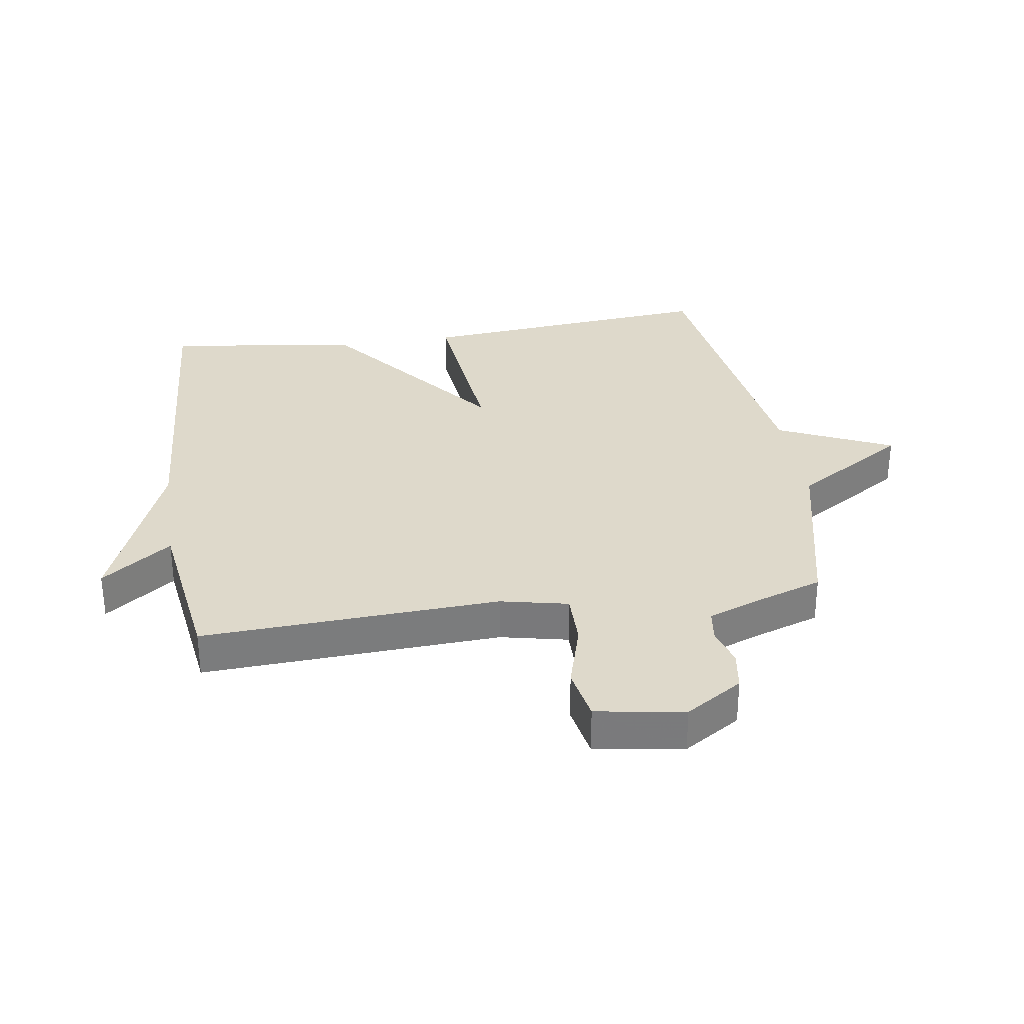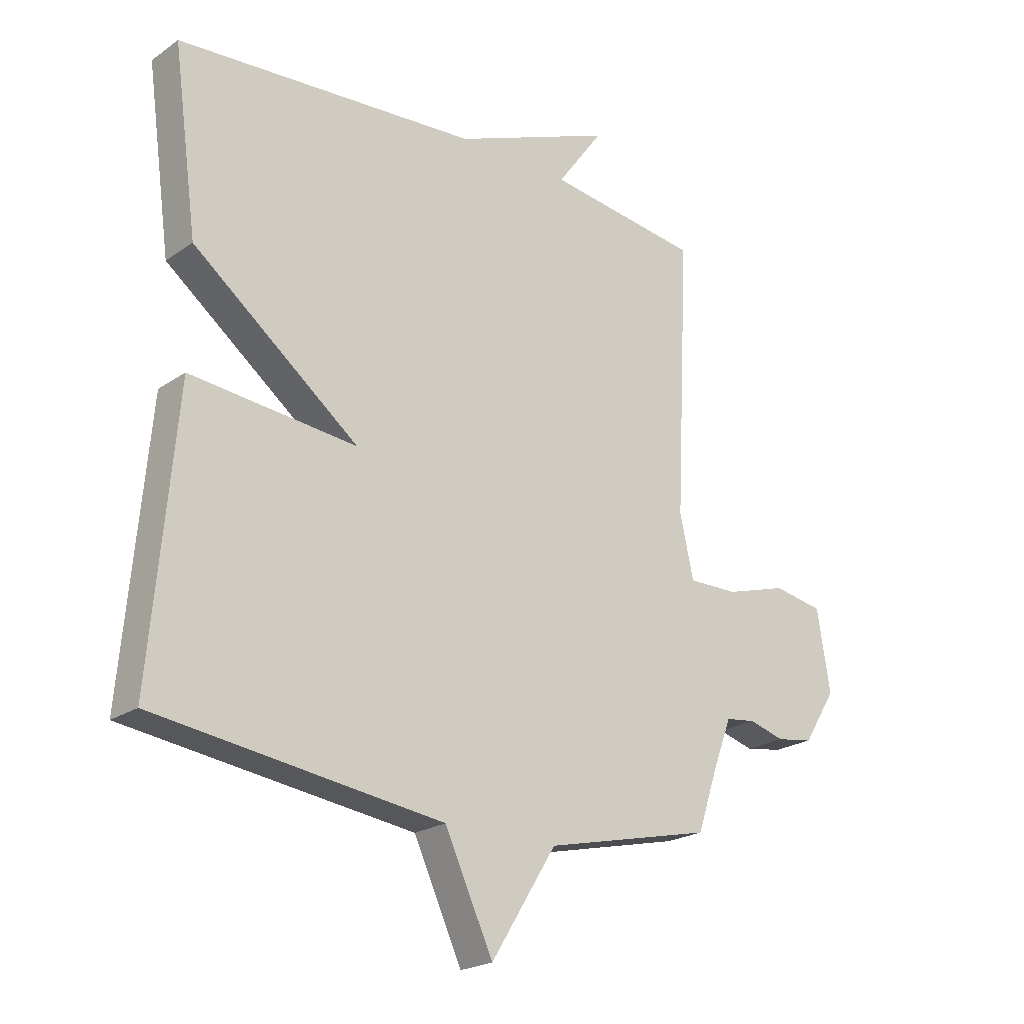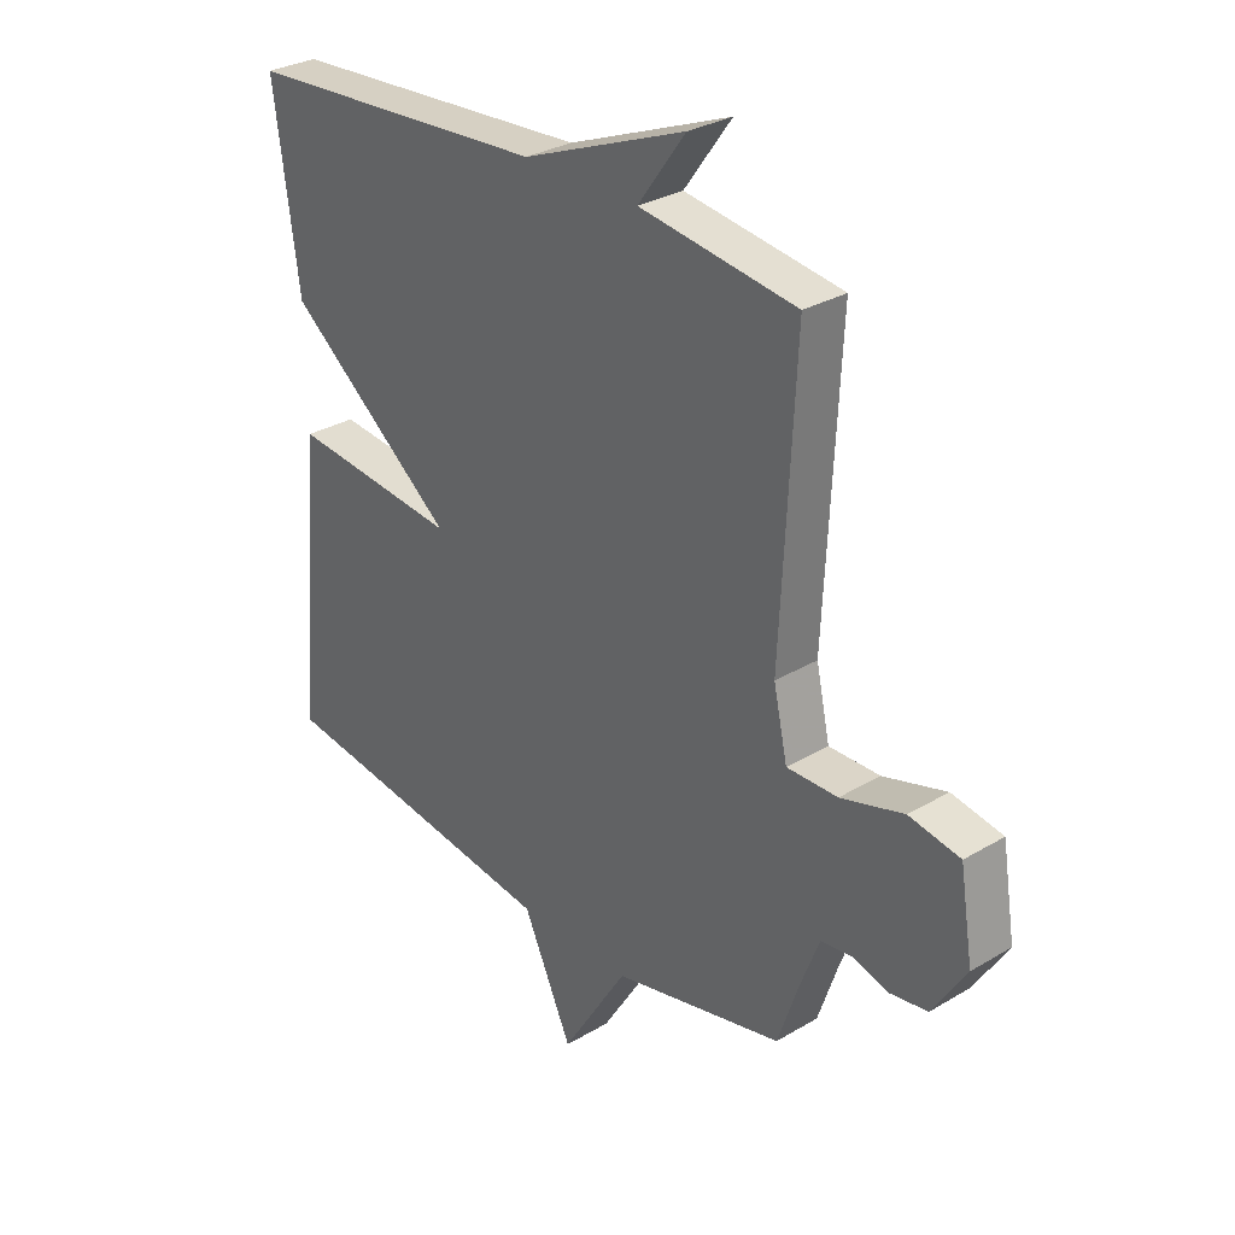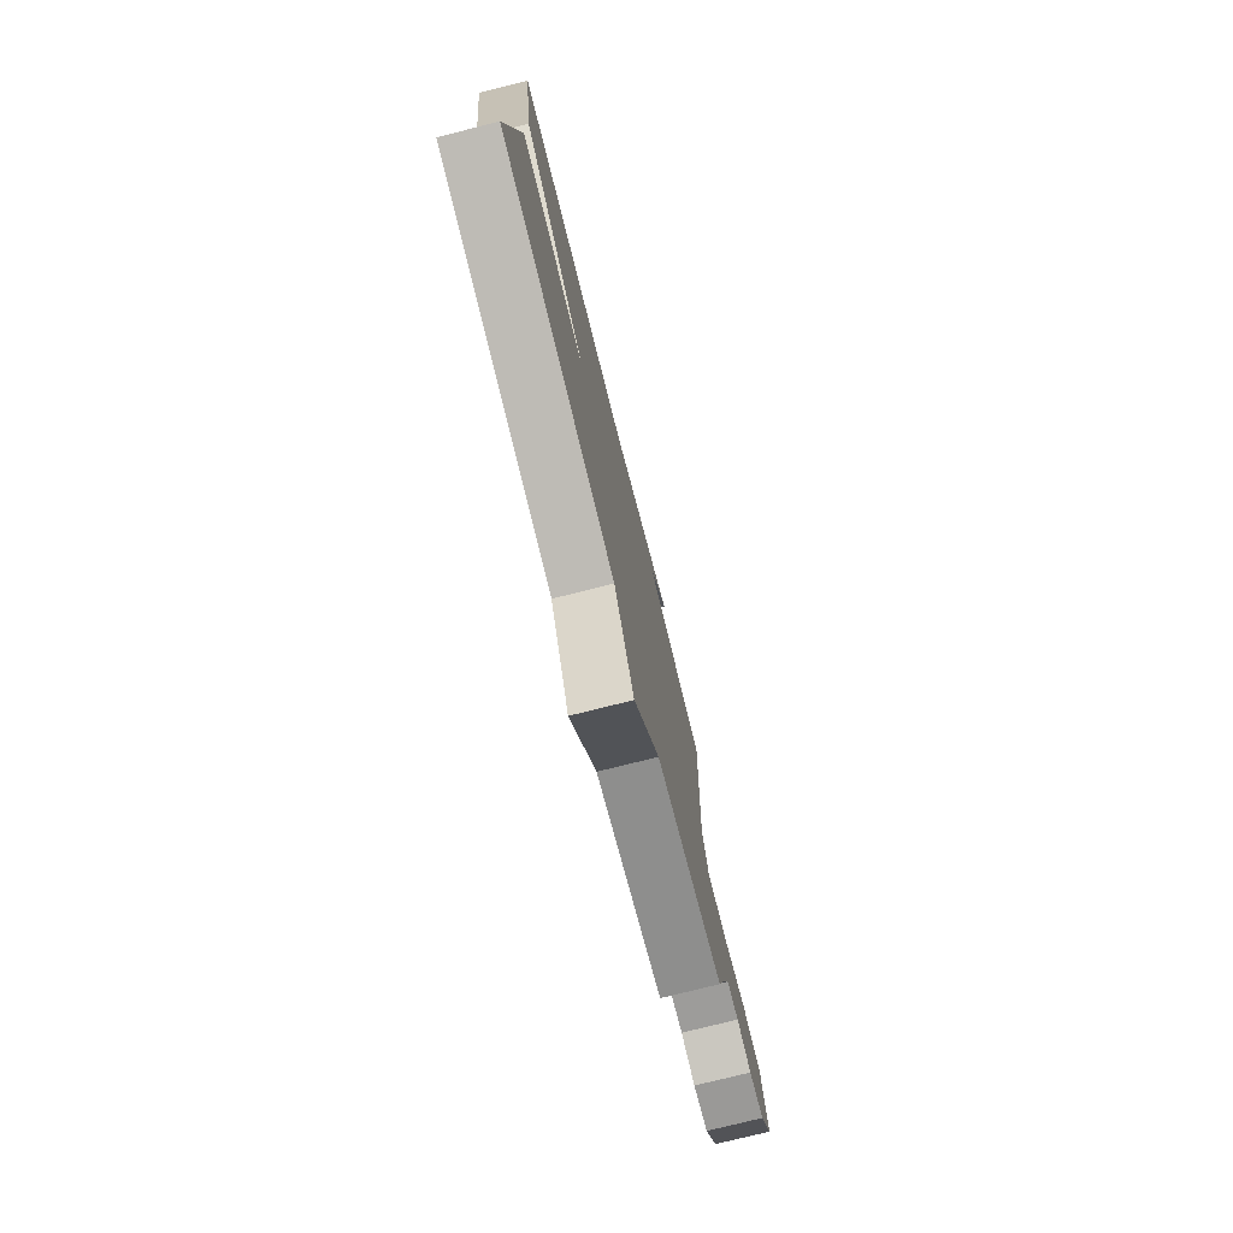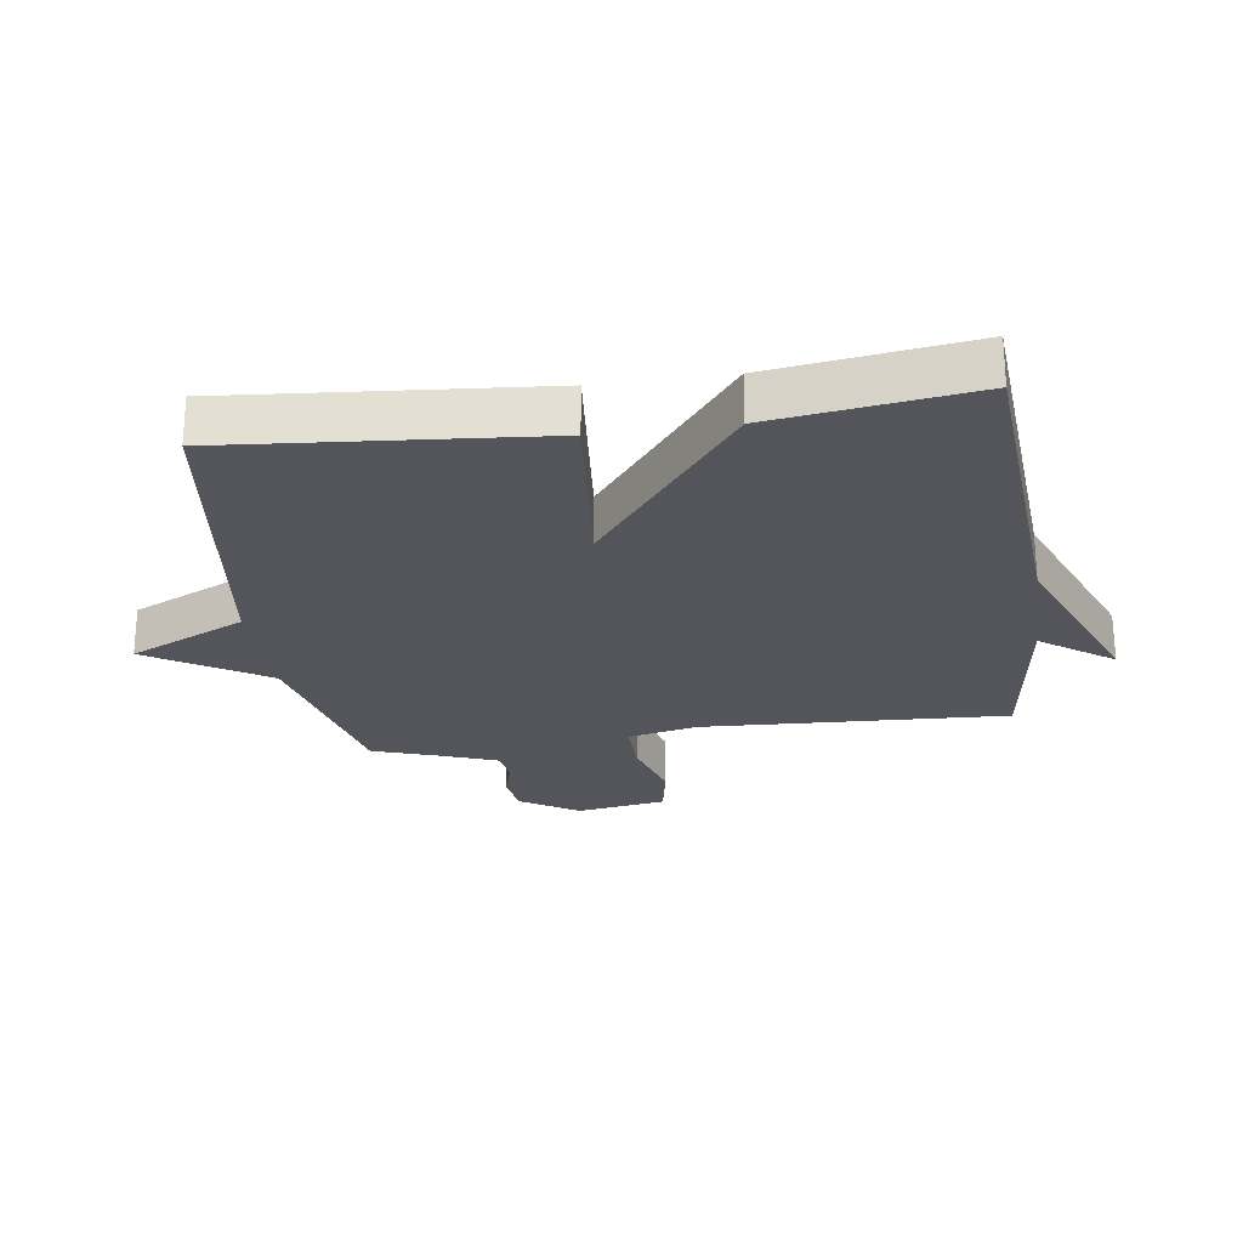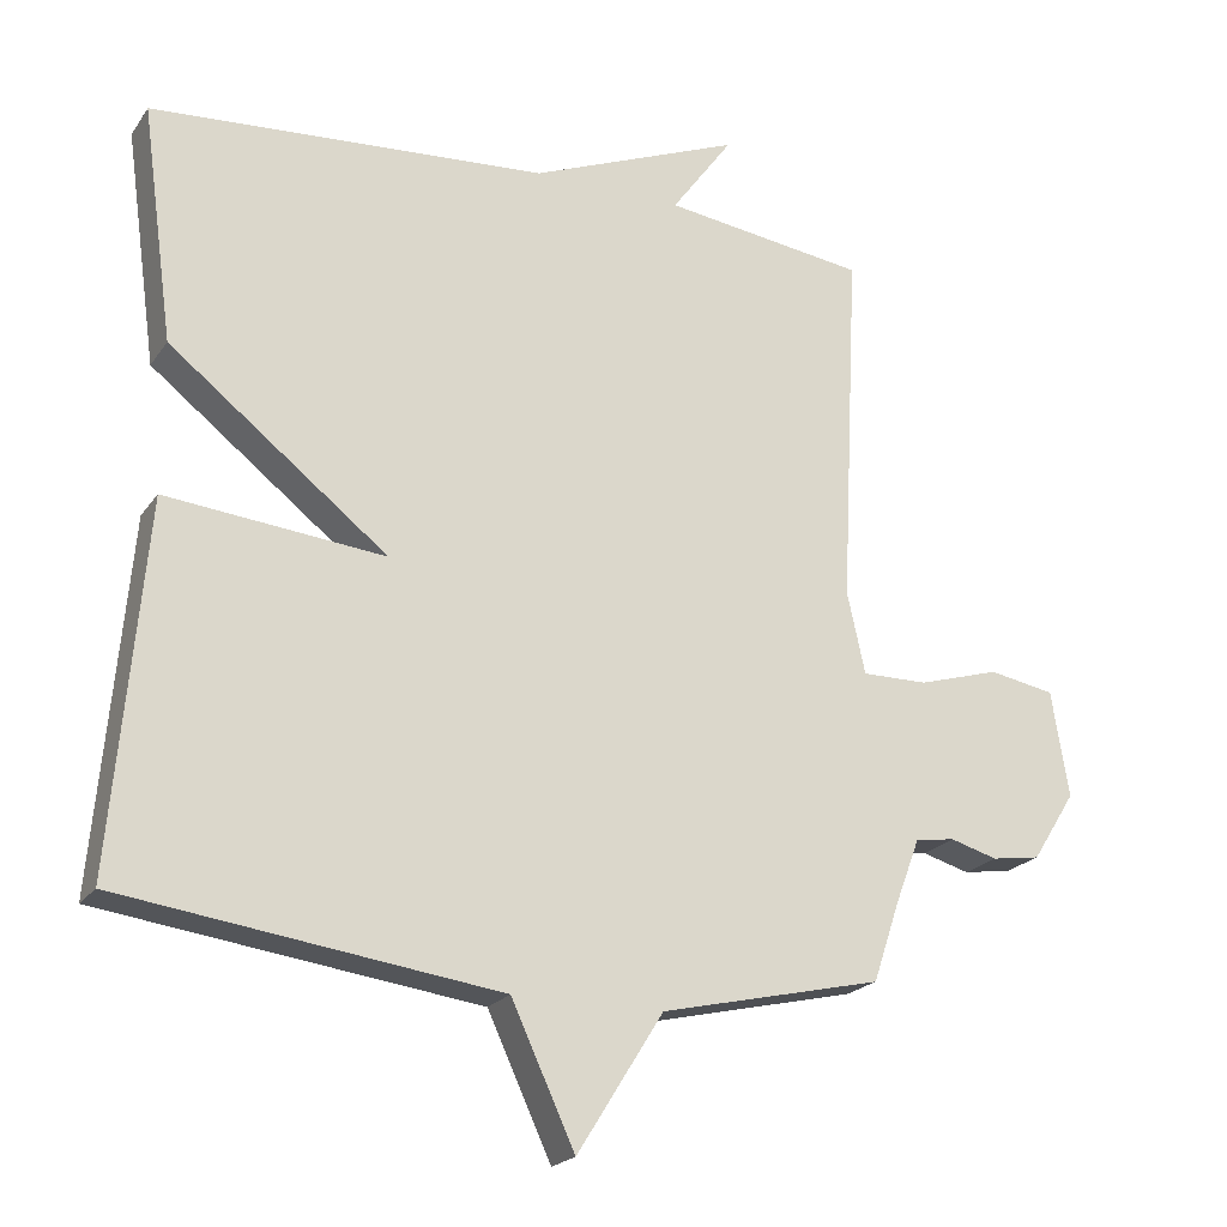
<metadata>
{"format":"obj","ext":"obj","renderer":"f3d","projection":"perspective","resolution":1024,"background":"white","views":[{"elev":31.7,"azim":81.2,"up":"+Y"},{"elev":-21.8,"azim":-39.9,"up":"+Z"},{"elev":30.2,"azim":49.2,"up":"+Z"},{"elev":-77.2,"azim":-76.0,"up":"+Z"},{"elev":-25.0,"azim":-81.8,"up":"+Y"},{"elev":-21.2,"azim":-25.2,"up":"+Z"}]}
</metadata>
<code>
v -0.5 0.07 0.5
v 0.029 0.07 0.537
v 0.311 0.07 0.65
v 0.229 0.07 0.537
v 0.5 0.07 0.5
v 0.476 0.07 0.019
v 0.5 0.07 -0.09
v 0.588 0.07 -0.089
v 0.697 0.07 -0.057
v 0.785 0.07 -0.073
v 0.808 0.07 -0.215
v 0.75 0.07 -0.307
v 0.685 0.07 -0.317
v 0.622 0.07 -0.299
v 0.569 0.07 -0.306
v 0.536 0.07 -0.393
v 0.5 0.07 -0.5
v 0.204 0.07 -0.568
v 0.089 0.07 -0.752
v 0.004 0.07 -0.568
v -0.5 0.07 -0.5
v -0.457 0.07 -0.013
v -0.165 0.07 -0.042
v -0.457 0.07 0.187
v -0.5 0 0.5
v 0.029 0 0.537
v 0.311 0 0.65
v 0.229 0 0.537
v 0.5 0 0.5
v 0.476 0 0.019
v 0.5 0 -0.09
v 0.588 0 -0.089
v 0.697 0 -0.057
v 0.785 0 -0.073
v 0.808 0 -0.215
v 0.75 0 -0.307
v 0.685 0 -0.317
v 0.622 0 -0.299
v 0.569 0 -0.306
v 0.536 0 -0.393
v 0.5 0 -0.5
v 0.204 0 -0.568
v 0.089 0 -0.752
v 0.004 0 -0.568
v -0.5 0 -0.5
v -0.457 0 -0.013
v -0.165 0 -0.042
v -0.457 0 0.187
f 23 24 1 2
f 20 21 22 23
f 20 23 2
f 19 20 2
f 18 19 2
f 16 17 18 2
f 15 16 2
f 14 15 2
f 12 13 14
f 11 12 14
f 10 11 14
f 9 10 14
f 8 9 14
f 7 8 14
f 7 14 2
f 6 7 2
f 4 5 6 2
f 2 3 4
f 26 25 48 47
f 47 46 45 44
f 26 47 44
f 26 44 43
f 26 43 42
f 26 42 41 40
f 26 40 39
f 26 39 38
f 38 37 36
f 38 36 35
f 38 35 34
f 38 34 33
f 38 33 32
f 38 32 31
f 26 38 31
f 26 31 30
f 26 30 29 28
f 28 27 26
f 1 25 26 2
f 2 26 27 3
f 3 27 28 4
f 4 28 29 5
f 5 29 30 6
f 6 30 31 7
f 7 31 32 8
f 8 32 33 9
f 9 33 34 10
f 10 34 35 11
f 11 35 36 12
f 12 36 37 13
f 13 37 38 14
f 14 38 39 15
f 15 39 40 16
f 16 40 41 17
f 17 41 42 18
f 18 42 43 19
f 19 43 44 20
f 20 44 45 21
f 21 45 46 22
f 22 46 47 23
f 23 47 48 24
f 24 48 25 1

</code>
